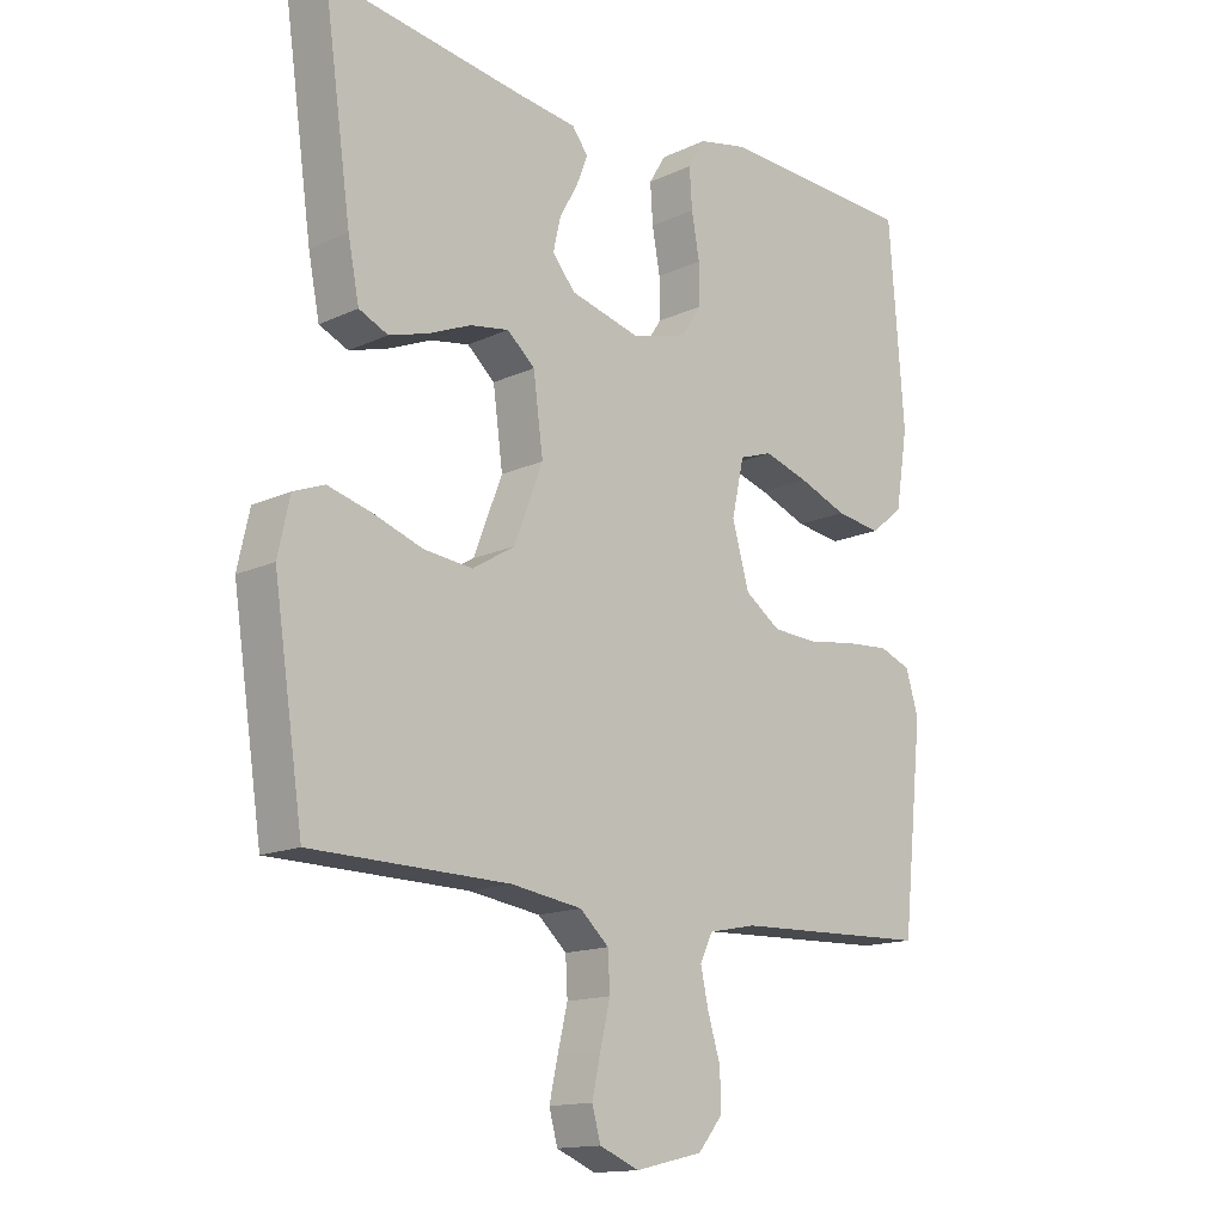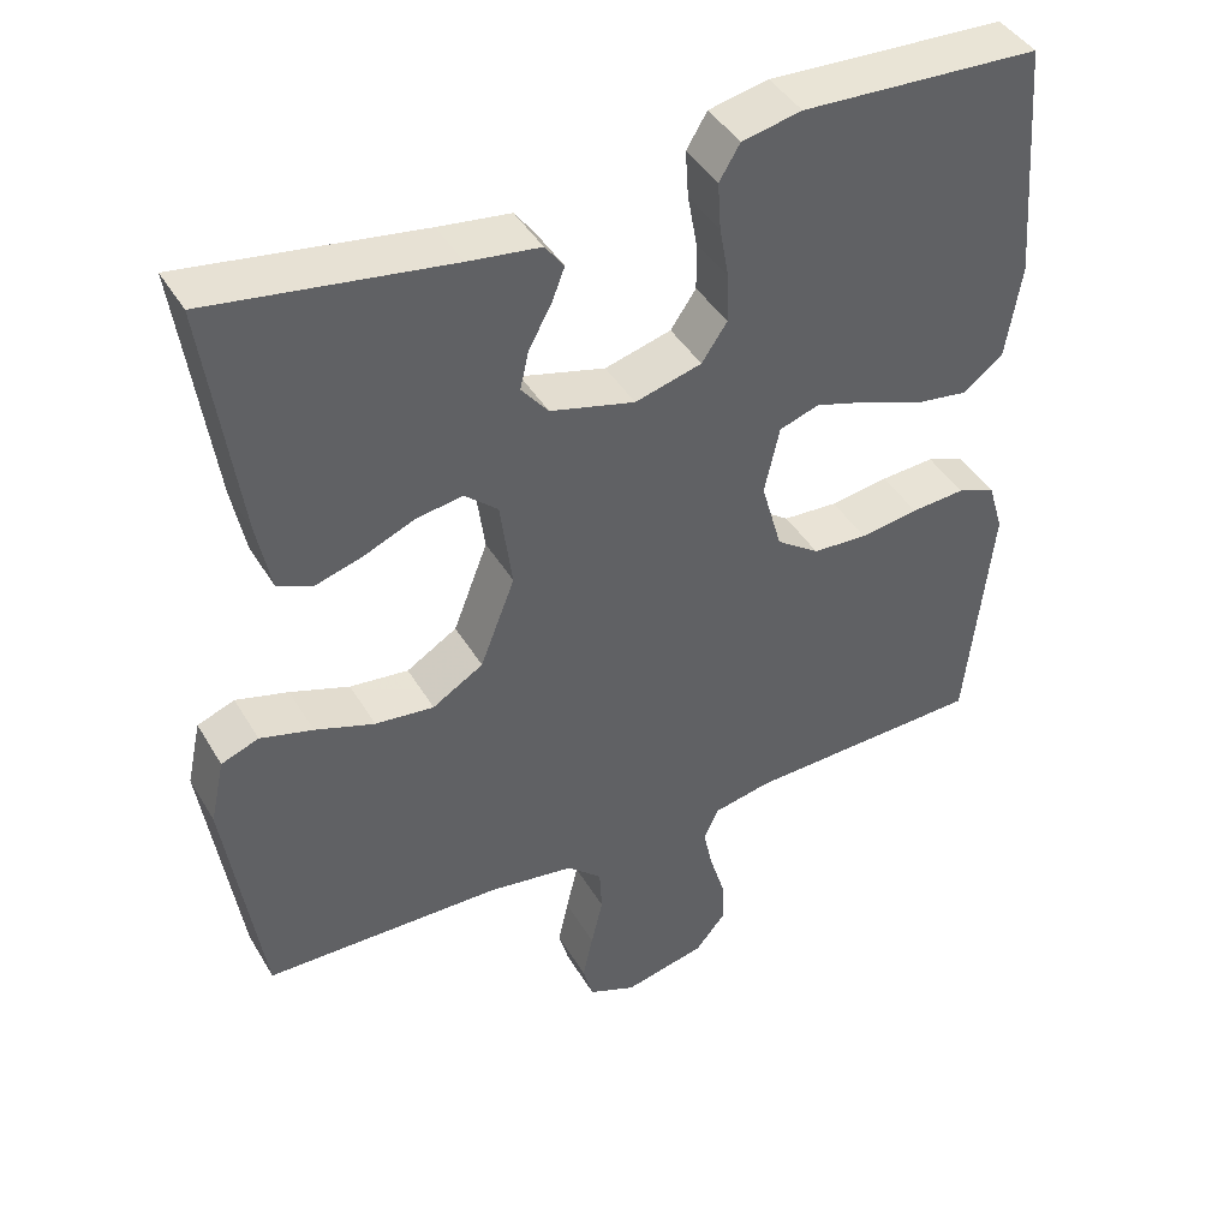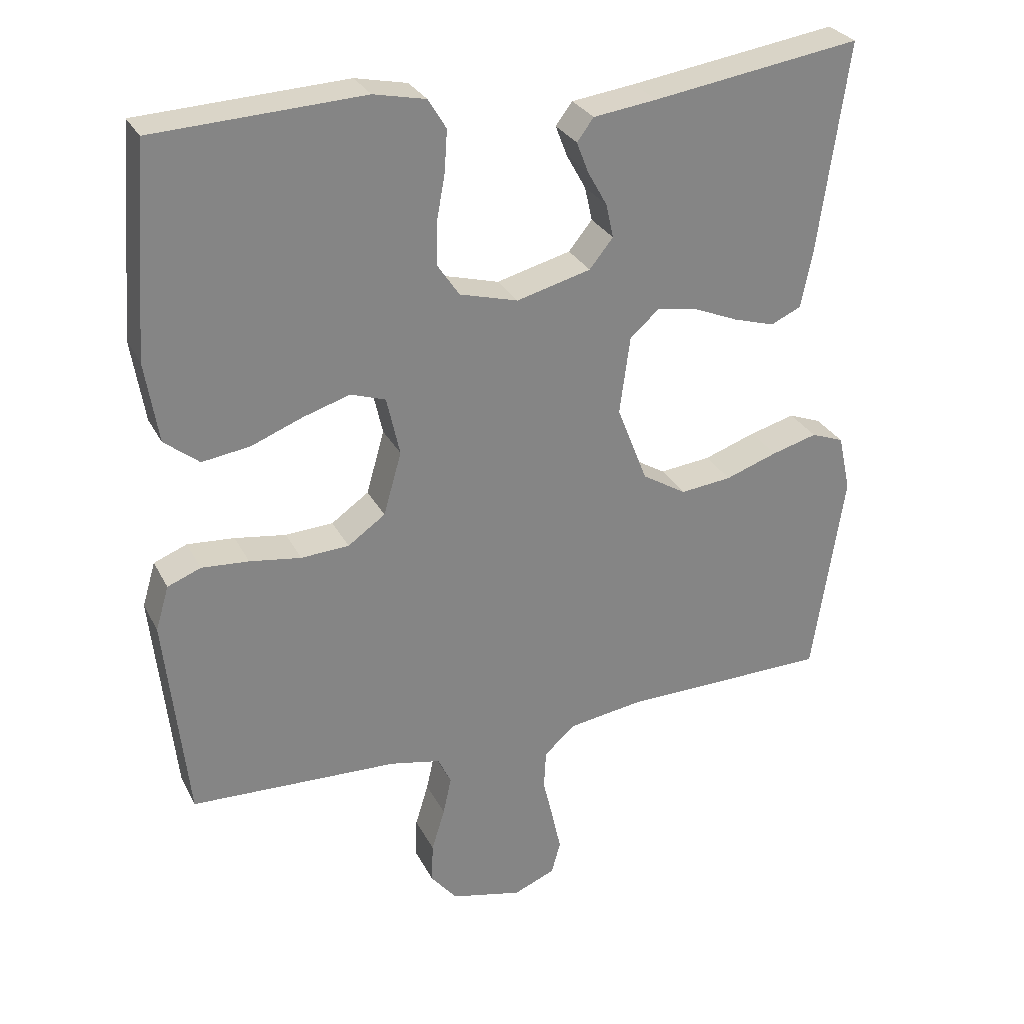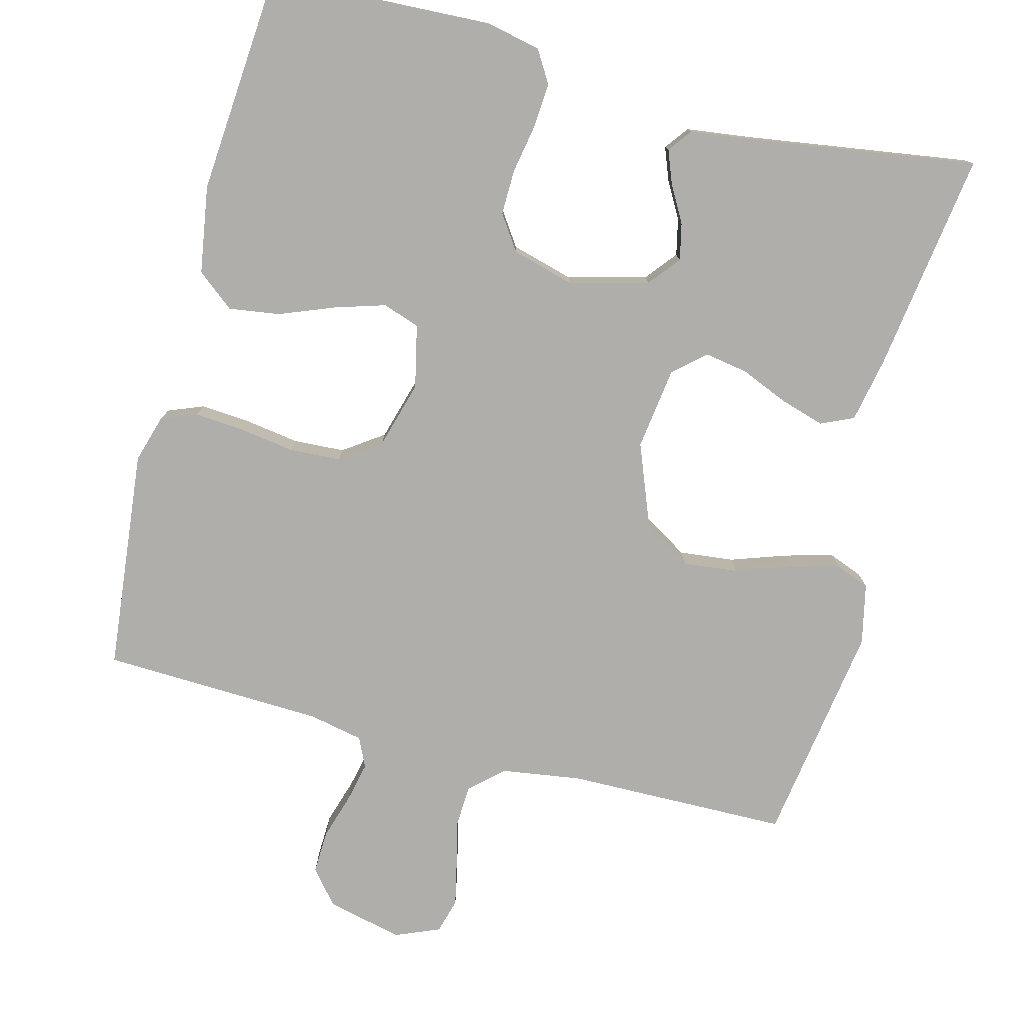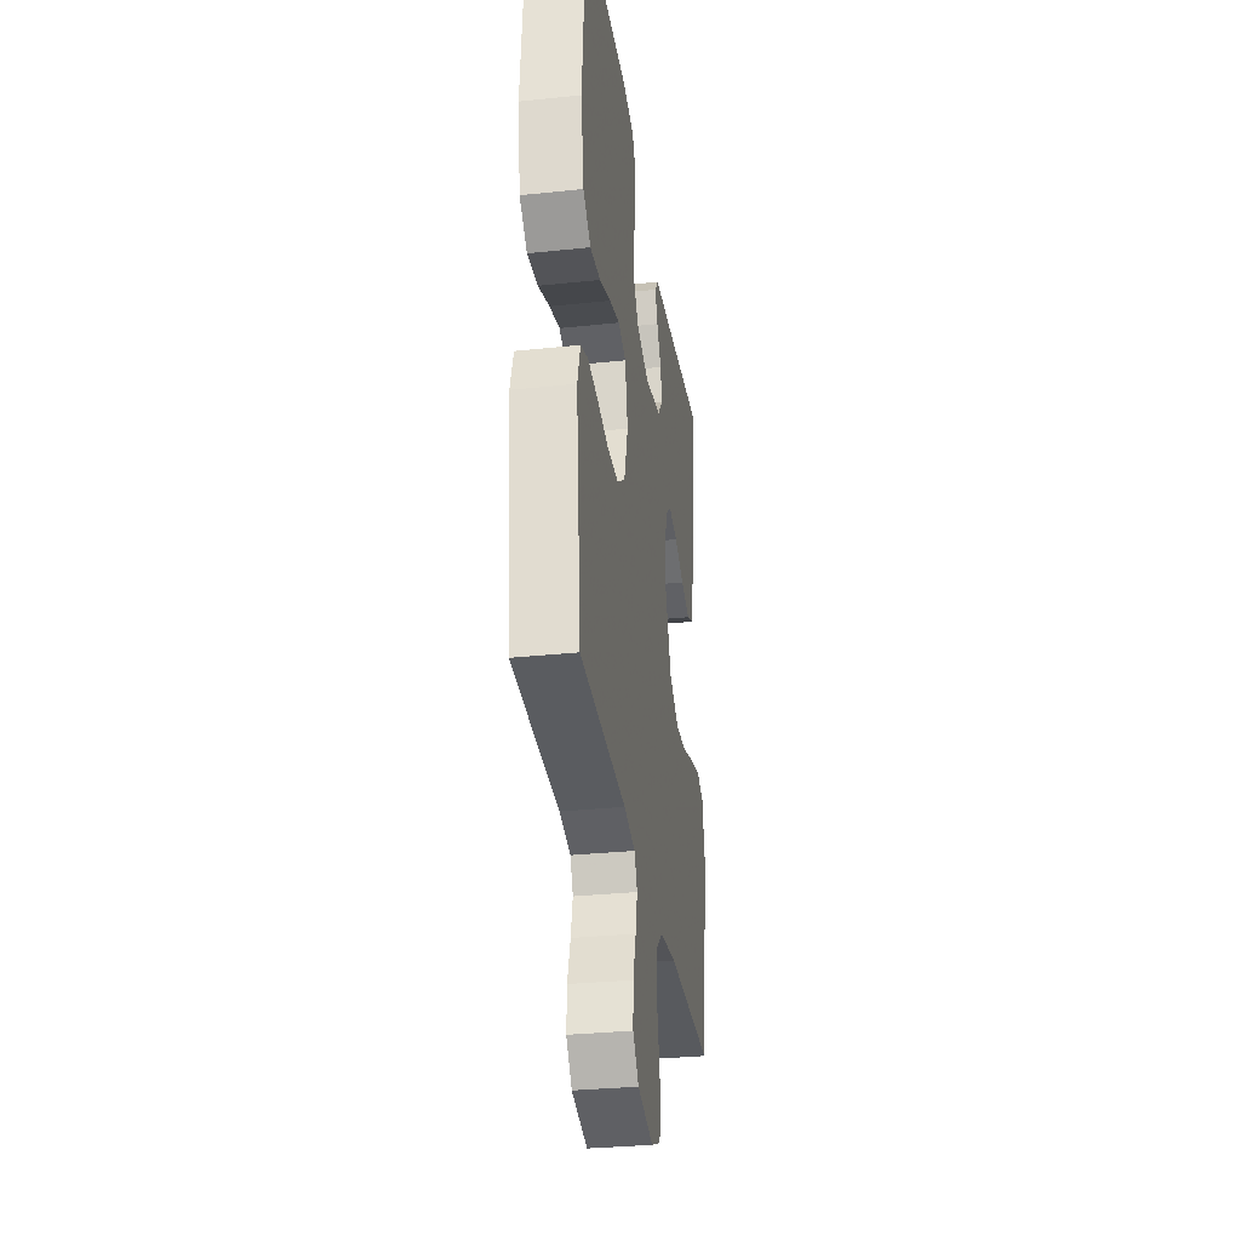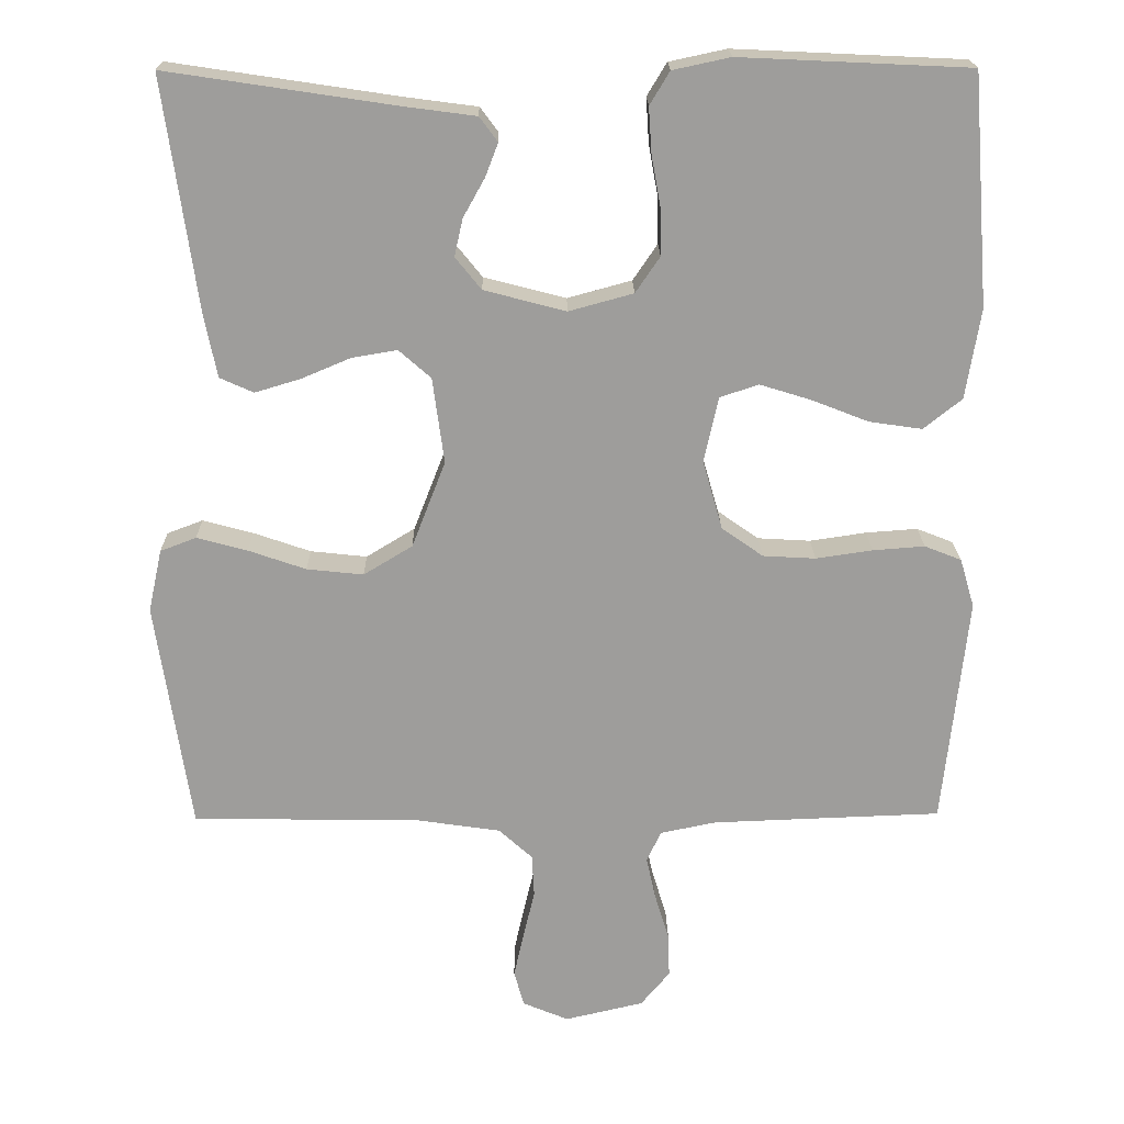
<metadata>
{"format":"obj","ext":"obj","renderer":"f3d","projection":"perspective","resolution":1024,"background":"white","views":[{"elev":-14.7,"azim":135.0,"up":"+Z"},{"elev":42.7,"azim":151.5,"up":"+Z"},{"elev":28.8,"azim":-22.7,"up":"+Z"},{"elev":-77.8,"azim":-14.6,"up":"+Y"},{"elev":-31.9,"azim":-81.6,"up":"+Z"},{"elev":19.7,"azim":179.1,"up":"+Z"}]}
</metadata>
<code>
v -0.5 0.07 0.5
v -0.2 0.07 0.514
v -0.125 0.07 0.498
v -0.099 0.07 0.455
v -0.103 0.07 0.395
v -0.115 0.07 0.329
v -0.116 0.07 0.268
v -0.084 0.07 0.221
v 0 0.07 0.198
v 0.107 0.07 0.226
v 0.141 0.07 0.268
v 0.13 0.07 0.317
v 0.102 0.07 0.367
v 0.085 0.07 0.411
v 0.109 0.07 0.443
v 0.2 0.07 0.455
v 0.5 0.07 0.5
v 0.458 0.07 0.2
v 0.441 0.07 0.114
v 0.397 0.07 0.094
v 0.337 0.07 0.112
v 0.273 0.07 0.139
v 0.214 0.07 0.149
v 0.172 0.07 0.112
v 0.157 0.07 0
v 0.201 0.07 -0.113
v 0.265 0.07 -0.152
v 0.339 0.07 -0.144
v 0.414 0.07 -0.118
v 0.48 0.07 -0.1
v 0.527 0.07 -0.118
v 0.545 0.07 -0.2
v 0.5 0.07 -0.5
v 0.2 0.07 -0.505
v 0.092 0.07 -0.521
v 0.048 0.07 -0.561
v 0.045 0.07 -0.617
v 0.06 0.07 -0.68
v 0.073 0.07 -0.739
v 0.06 0.07 -0.786
v 0 0.07 -0.811
v -0.103 0.07 -0.787
v -0.141 0.07 -0.741
v -0.139 0.07 -0.683
v -0.12 0.07 -0.621
v -0.108 0.07 -0.566
v -0.127 0.07 -0.526
v -0.2 0.07 -0.511
v -0.5 0.07 -0.5
v -0.532 0.07 -0.2
v -0.513 0.07 -0.136
v -0.465 0.07 -0.117
v -0.397 0.07 -0.122
v -0.323 0.07 -0.133
v -0.254 0.07 -0.129
v -0.2 0.07 -0.091
v -0.174 0.07 0
v -0.193 0.07 0.085
v -0.243 0.07 0.102
v -0.311 0.07 0.081
v -0.385 0.07 0.052
v -0.454 0.07 0.042
v -0.504 0.07 0.082
v -0.523 0.07 0.2
v -0.5 0 0.5
v -0.2 0 0.514
v -0.125 0 0.498
v -0.099 0 0.455
v -0.103 0 0.395
v -0.115 0 0.329
v -0.116 0 0.268
v -0.084 0 0.221
v 0 0 0.198
v 0.107 0 0.226
v 0.141 0 0.268
v 0.13 0 0.317
v 0.102 0 0.367
v 0.085 0 0.411
v 0.109 0 0.443
v 0.2 0 0.455
v 0.5 0 0.5
v 0.458 0 0.2
v 0.441 0 0.114
v 0.397 0 0.094
v 0.337 0 0.112
v 0.273 0 0.139
v 0.214 0 0.149
v 0.172 0 0.112
v 0.157 0 0
v 0.201 0 -0.113
v 0.265 0 -0.152
v 0.339 0 -0.144
v 0.414 0 -0.118
v 0.48 0 -0.1
v 0.527 0 -0.118
v 0.545 0 -0.2
v 0.5 0 -0.5
v 0.2 0 -0.505
v 0.092 0 -0.521
v 0.048 0 -0.561
v 0.045 0 -0.617
v 0.06 0 -0.68
v 0.073 0 -0.739
v 0.06 0 -0.786
v 0 0 -0.811
v -0.103 0 -0.787
v -0.141 0 -0.741
v -0.139 0 -0.683
v -0.12 0 -0.621
v -0.108 0 -0.566
v -0.127 0 -0.526
v -0.2 0 -0.511
v -0.5 0 -0.5
v -0.532 0 -0.2
v -0.513 0 -0.136
v -0.465 0 -0.117
v -0.397 0 -0.122
v -0.323 0 -0.133
v -0.254 0 -0.129
v -0.2 0 -0.091
v -0.174 0 0
v -0.193 0 0.085
v -0.243 0 0.102
v -0.311 0 0.081
v -0.385 0 0.052
v -0.454 0 0.042
v -0.504 0 0.082
v -0.523 0 0.2
f 60 61 62 63
f 59 60 63 64
f 58 59 64 1
f 51 52 53 54
f 49 50 51 54
f 48 49 54 55
f 47 48 55 56
f 42 43 44 45
f 42 45 46
f 41 42 46
f 40 41 46
f 37 38 39 40
f 37 40 46 47
f 31 32 33 34
f 31 34 35
f 28 29 30 31
f 28 31 35 36
f 19 20 21 22
f 19 22 23
f 16 17 18 19
f 16 19 23
f 15 16 23 24
f 12 13 14 15
f 11 12 15
f 3 4 5 6
f 3 6 7
f 58 1 2 3
f 57 58 3 7
f 36 37 47 56
f 36 56 57
f 27 28 36
f 26 27 36 57
f 25 26 57
f 11 15 24
f 10 11 24 25
f 9 10 25 57
f 57 7 8
f 8 9 57
f 127 126 125 124
f 128 127 124 123
f 65 128 123 122
f 118 117 116 115
f 118 115 114 113
f 119 118 113 112
f 120 119 112 111
f 109 108 107 106
f 110 109 106
f 110 106 105
f 110 105 104
f 104 103 102 101
f 111 110 104 101
f 98 97 96 95
f 99 98 95
f 95 94 93 92
f 100 99 95 92
f 86 85 84 83
f 87 86 83
f 83 82 81 80
f 87 83 80
f 88 87 80 79
f 79 78 77 76
f 79 76 75
f 70 69 68 67
f 71 70 67
f 67 66 65 122
f 71 67 122 121
f 120 111 101 100
f 121 120 100
f 100 92 91
f 121 100 91 90
f 121 90 89
f 88 79 75
f 89 88 75 74
f 121 89 74 73
f 72 71 121
f 121 73 72
f 1 65 66 2
f 2 66 67 3
f 3 67 68 4
f 4 68 69 5
f 5 69 70 6
f 6 70 71 7
f 7 71 72 8
f 8 72 73 9
f 9 73 74 10
f 10 74 75 11
f 11 75 76 12
f 12 76 77 13
f 13 77 78 14
f 14 78 79 15
f 15 79 80 16
f 16 80 81 17
f 17 81 82 18
f 18 82 83 19
f 19 83 84 20
f 20 84 85 21
f 21 85 86 22
f 22 86 87 23
f 23 87 88 24
f 24 88 89 25
f 25 89 90 26
f 26 90 91 27
f 27 91 92 28
f 28 92 93 29
f 29 93 94 30
f 30 94 95 31
f 31 95 96 32
f 32 96 97 33
f 33 97 98 34
f 34 98 99 35
f 35 99 100 36
f 36 100 101 37
f 37 101 102 38
f 38 102 103 39
f 39 103 104 40
f 40 104 105 41
f 41 105 106 42
f 42 106 107 43
f 43 107 108 44
f 44 108 109 45
f 45 109 110 46
f 46 110 111 47
f 47 111 112 48
f 48 112 113 49
f 49 113 114 50
f 50 114 115 51
f 51 115 116 52
f 52 116 117 53
f 53 117 118 54
f 54 118 119 55
f 55 119 120 56
f 56 120 121 57
f 57 121 122 58
f 58 122 123 59
f 59 123 124 60
f 60 124 125 61
f 61 125 126 62
f 62 126 127 63
f 63 127 128 64
f 64 128 65 1

</code>
